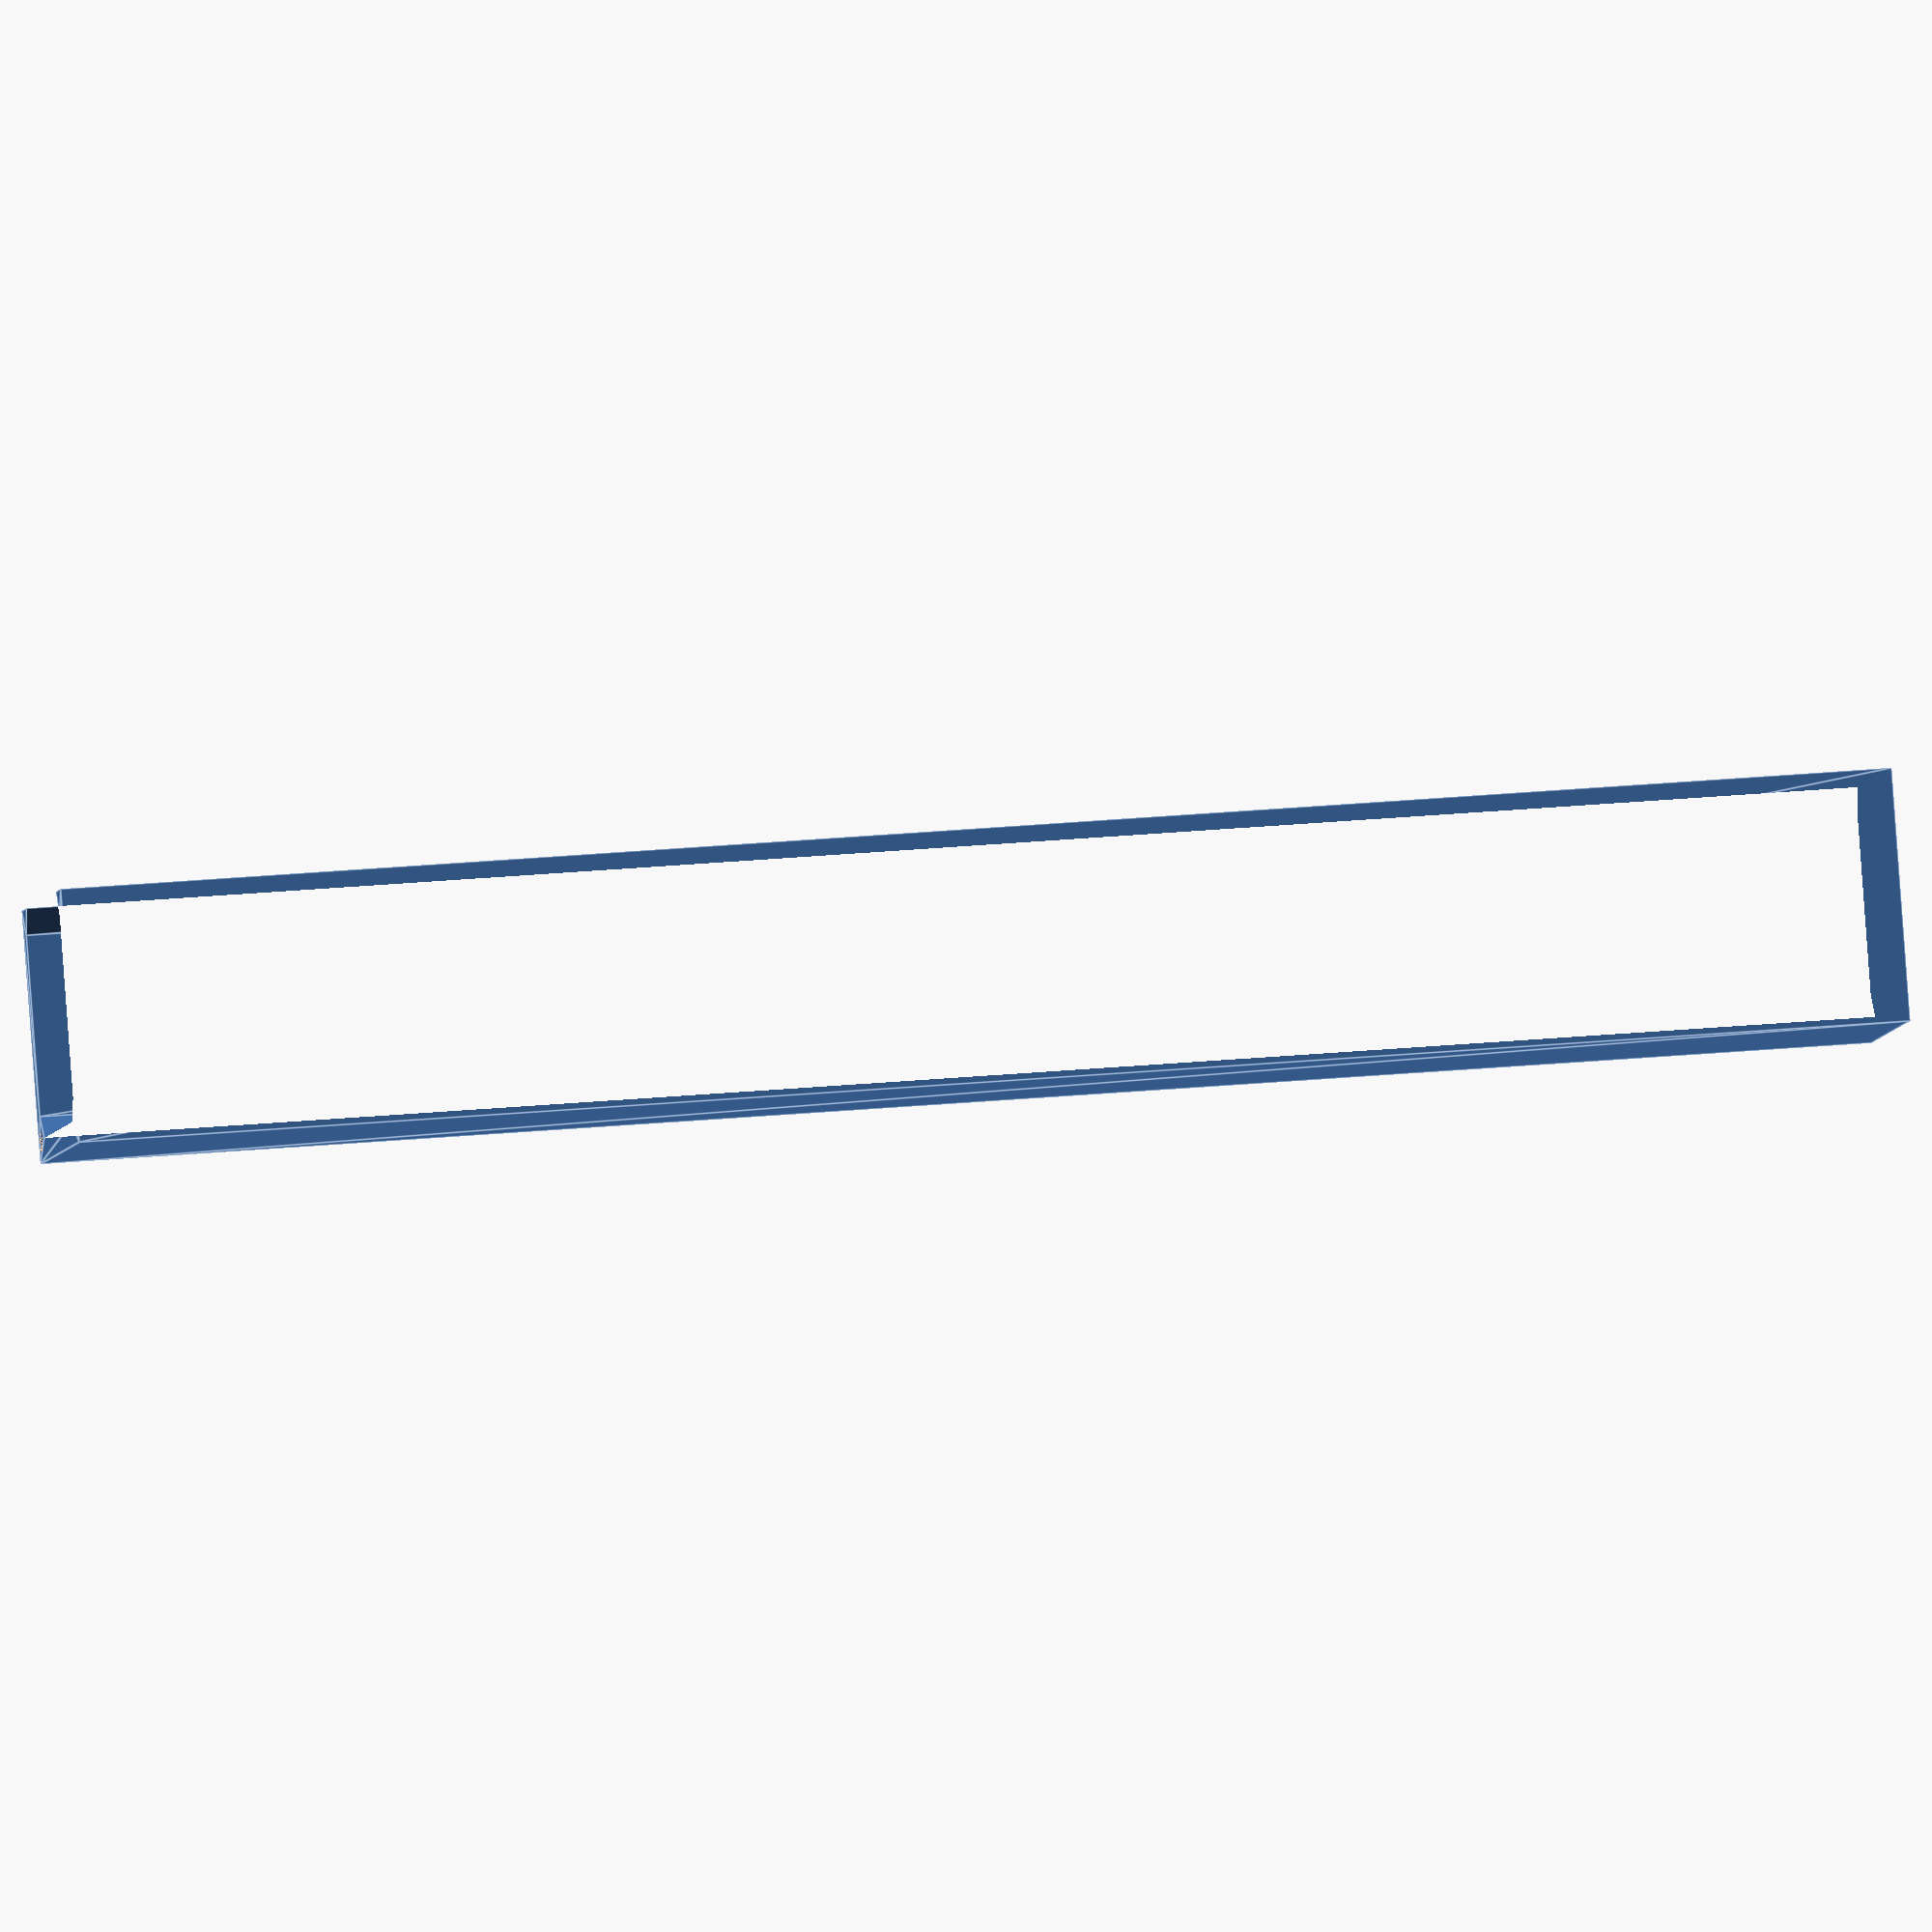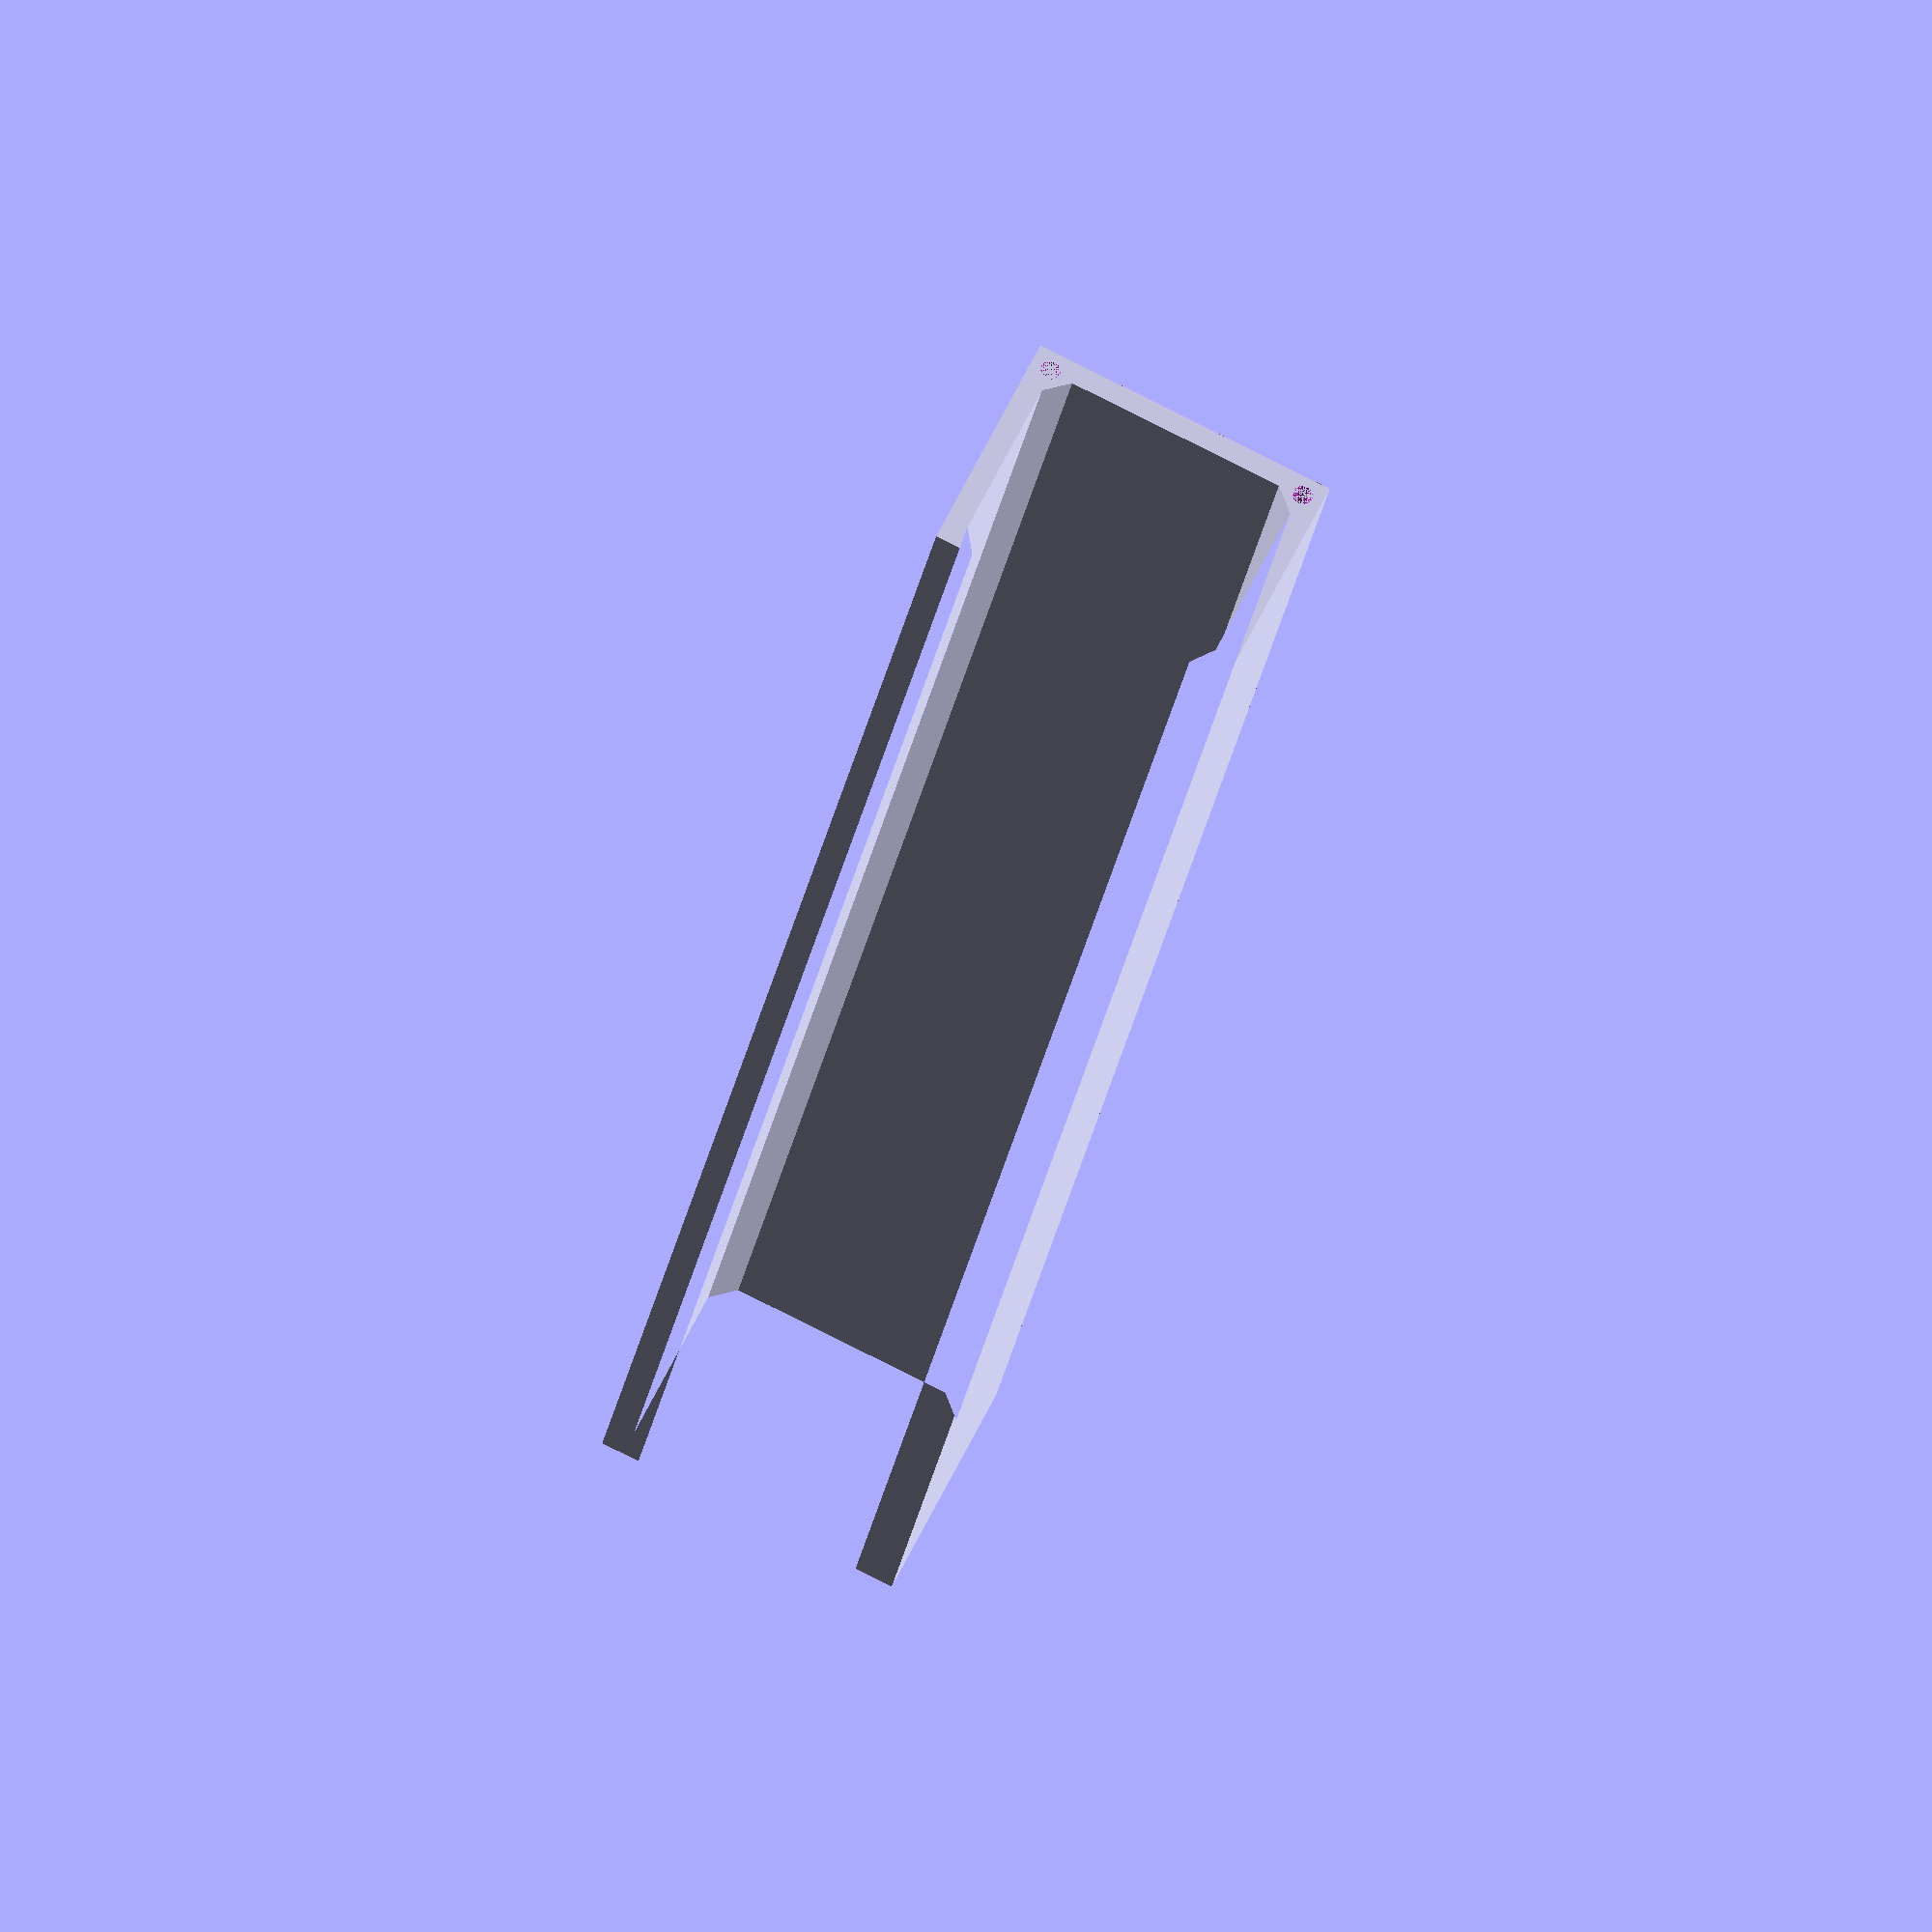
<openscad>
// Total lengde 950mm
hull_d = 4;
hullbrem_d = 10;
hullbrem_h = 1.2;
hull_dist = 20;
bruk_skruehull = false;
bunn = 2 + (bruk_skruehull ? hullbrem_h : 0);
hull_h = bunn;
bredde = 24;
hoyde = 20;
lengde = 160;
vegg = 2;
avrunding = vegg;
kant = 1.5;
vkant = kant*1.5;
plugg_d = 1.8;
plugg_h = 15;
bruk_plugger = true;

skinne_p = [
    [0,0],
    [bredde+vegg*2, 0],
    [bredde+vegg*2, hoyde+bunn],
    [bredde+vegg-kant, hoyde+bunn],
    [bredde+vegg, hoyde+bunn-vkant],
    [bredde+avrunding, bunn+avrunding],
    [bredde, bunn],
    [vegg+avrunding, bunn],
    [vegg, bunn+avrunding],
    [vegg, bunn],
    [vegg, hoyde+bunn-vkant],
    [vegg+kant, hoyde+bunn],
    [0, hoyde+bunn],
    [0, hoyde],
];

module plugghull(plugg_d = plugg_d, plugg_h=plugg_h) {
    cylinder(d=plugg_d, h=plugg_h, $fn=128);
}

module skruehull(
    hull_d = hull_d,
    hull_h = hull_h, 
    dybde = bunn, 
    hullbrem_d = hullbrem_d, 
    hullbrem_h = hullbrem_h) {
    cylinder(d=hullbrem_d, h=hullbrem_h, $fn=128);
    translate([0,0,hullbrem_h]) {
        cylinder(d=hull_d, h=hull_h-hullbrem_h, $fn=128);
    }
}

module skinne(storrelse = skinne_p, hoyde = lengde) {
    difference() {
        linear_extrude(lengde) {
            polygon(skinne_p);
        }
        if (bruk_skruehull) {
            translate([bredde/2+vegg,hull_h,hull_dist]) {
                rotate([90,0,0]) {
                    skruehull();
                    echo ("høl");
                }
            }
            translate([bredde/2+vegg,hull_h,lengde-hull_dist]) {
                rotate([90,0,0]) {
                    skruehull();
                }
            }
        }
        if (bruk_plugger) {
            translate([vegg*.9,vegg*.9,0]) {
                plugghull();
            }
            translate([vegg*.9,vegg*.9,hoyde-plugg_h]) {
                plugghull();
            }
            translate([bredde+vegg*1.1,vegg*.9,0]) {
                plugghull();
            }
            translate([bredde+vegg*1.1,vegg*.9,hoyde-plugg_h]) {
                plugghull();
            }
        }
    }
}

skinne();

</openscad>
<views>
elev=152.3 azim=148.6 roll=98.1 proj=o view=edges
elev=29.9 azim=204.6 roll=349.6 proj=o view=wireframe
</views>
